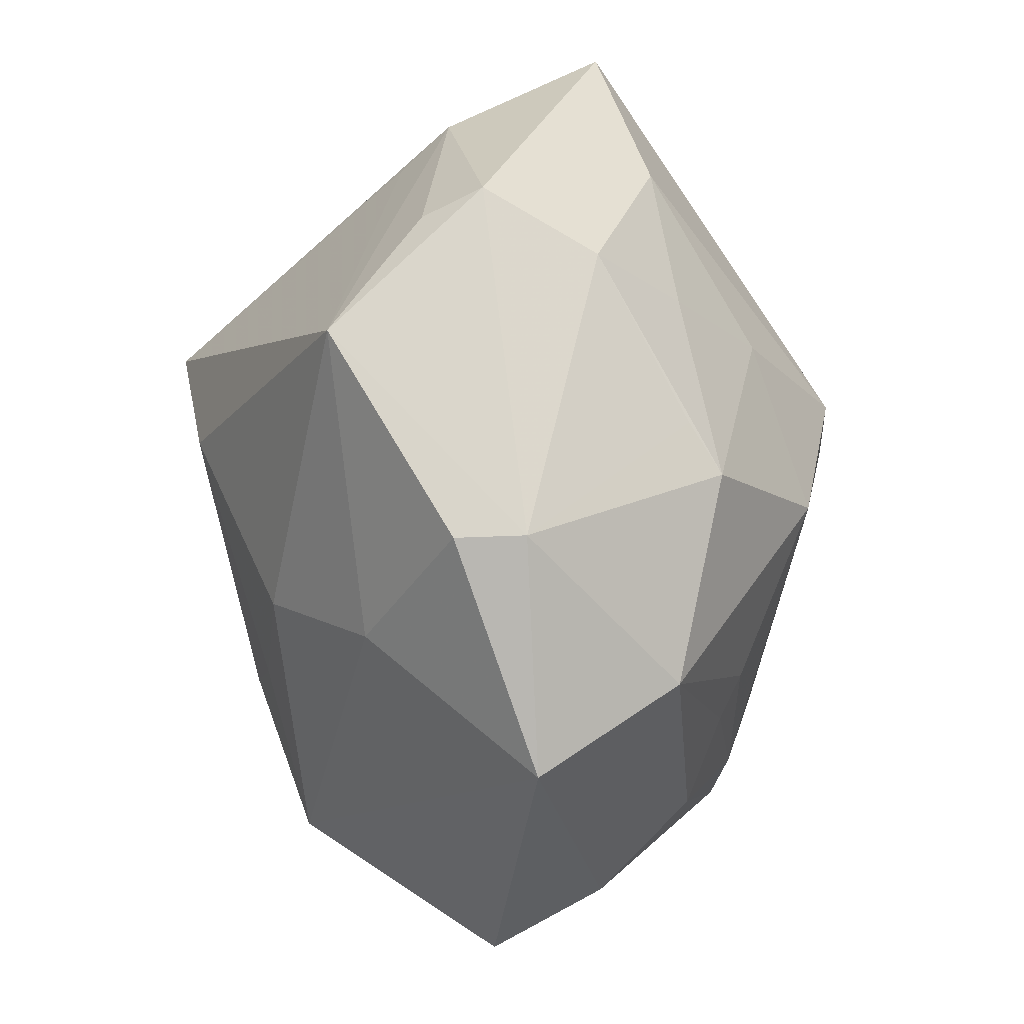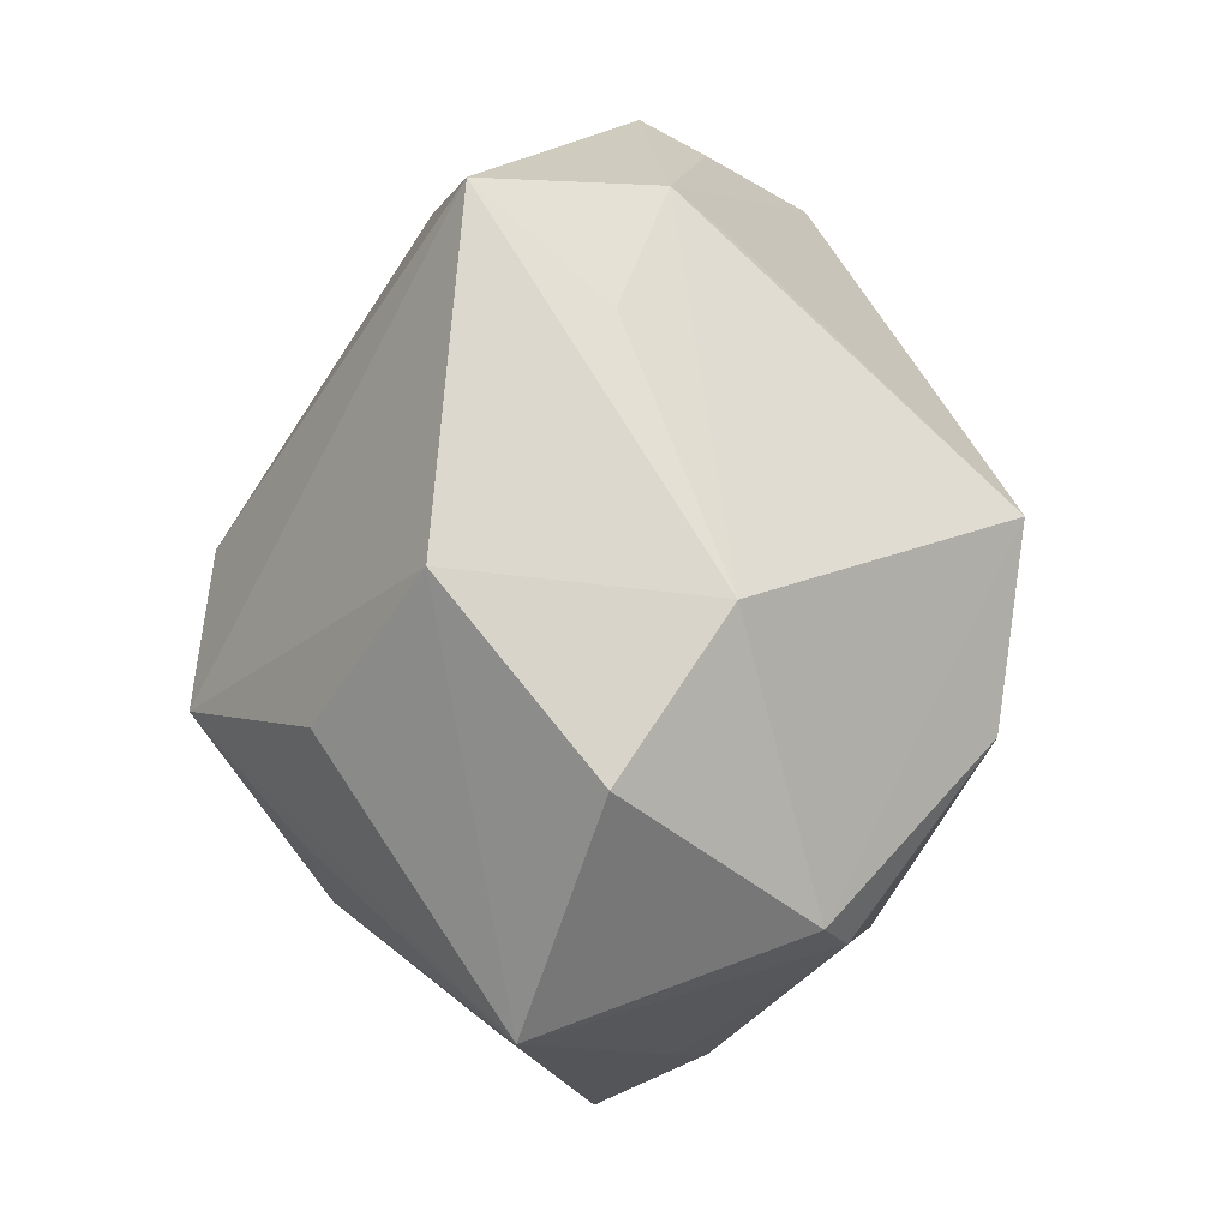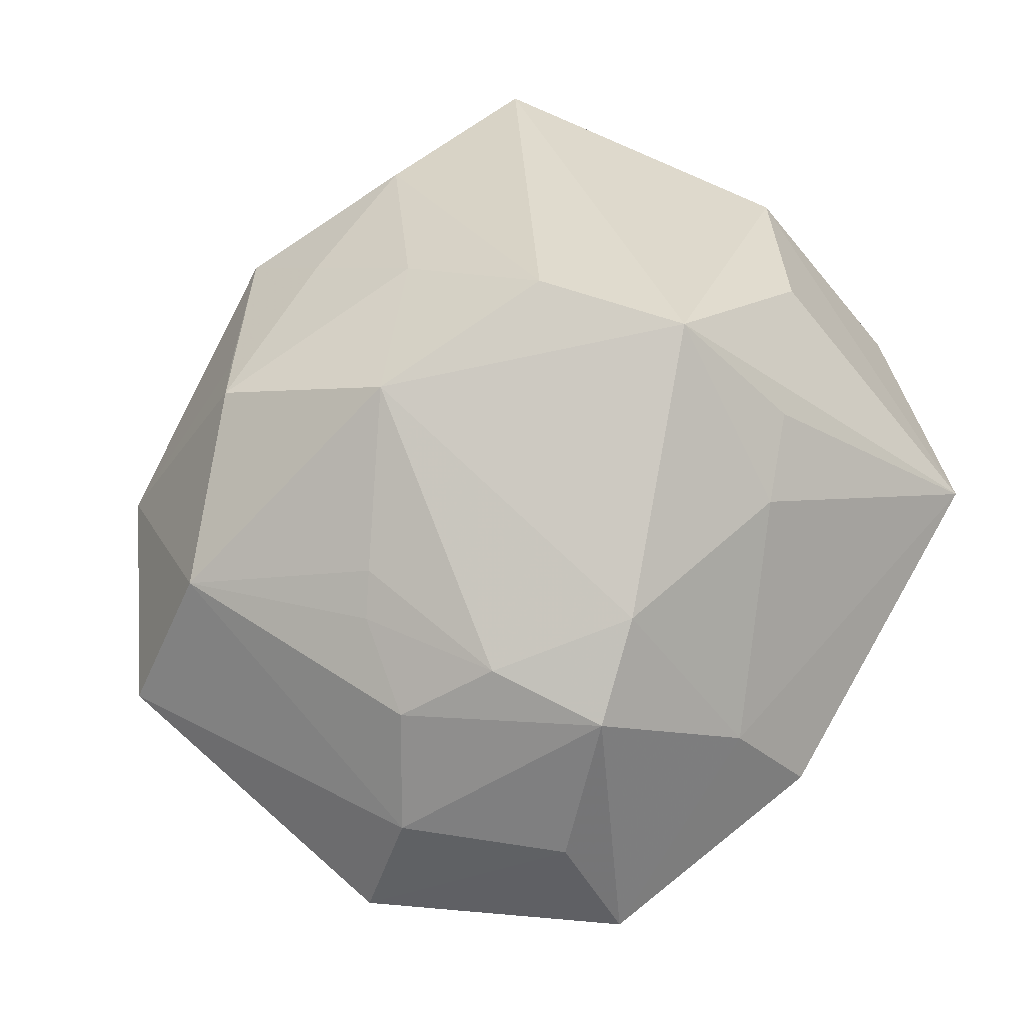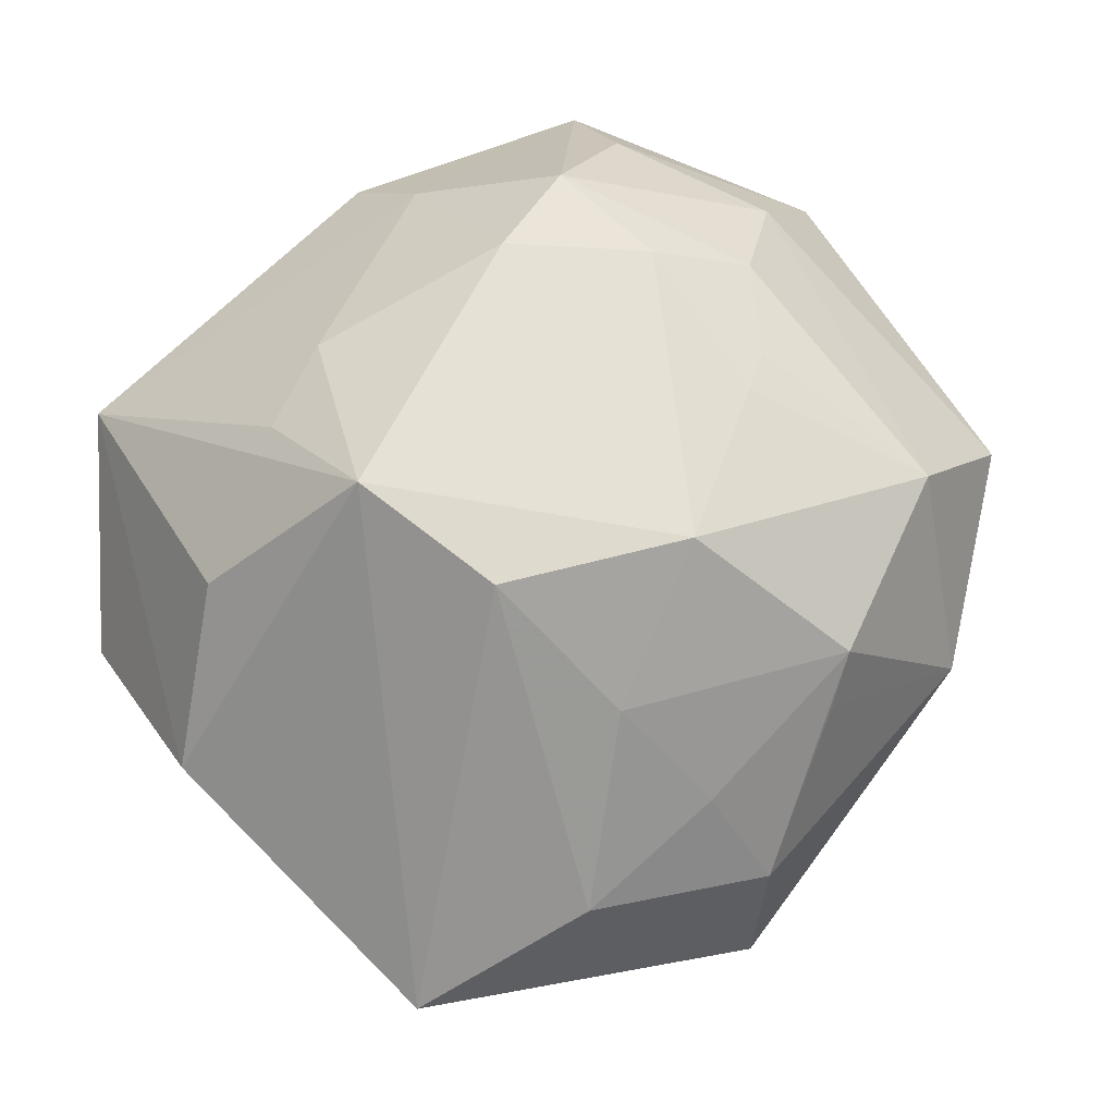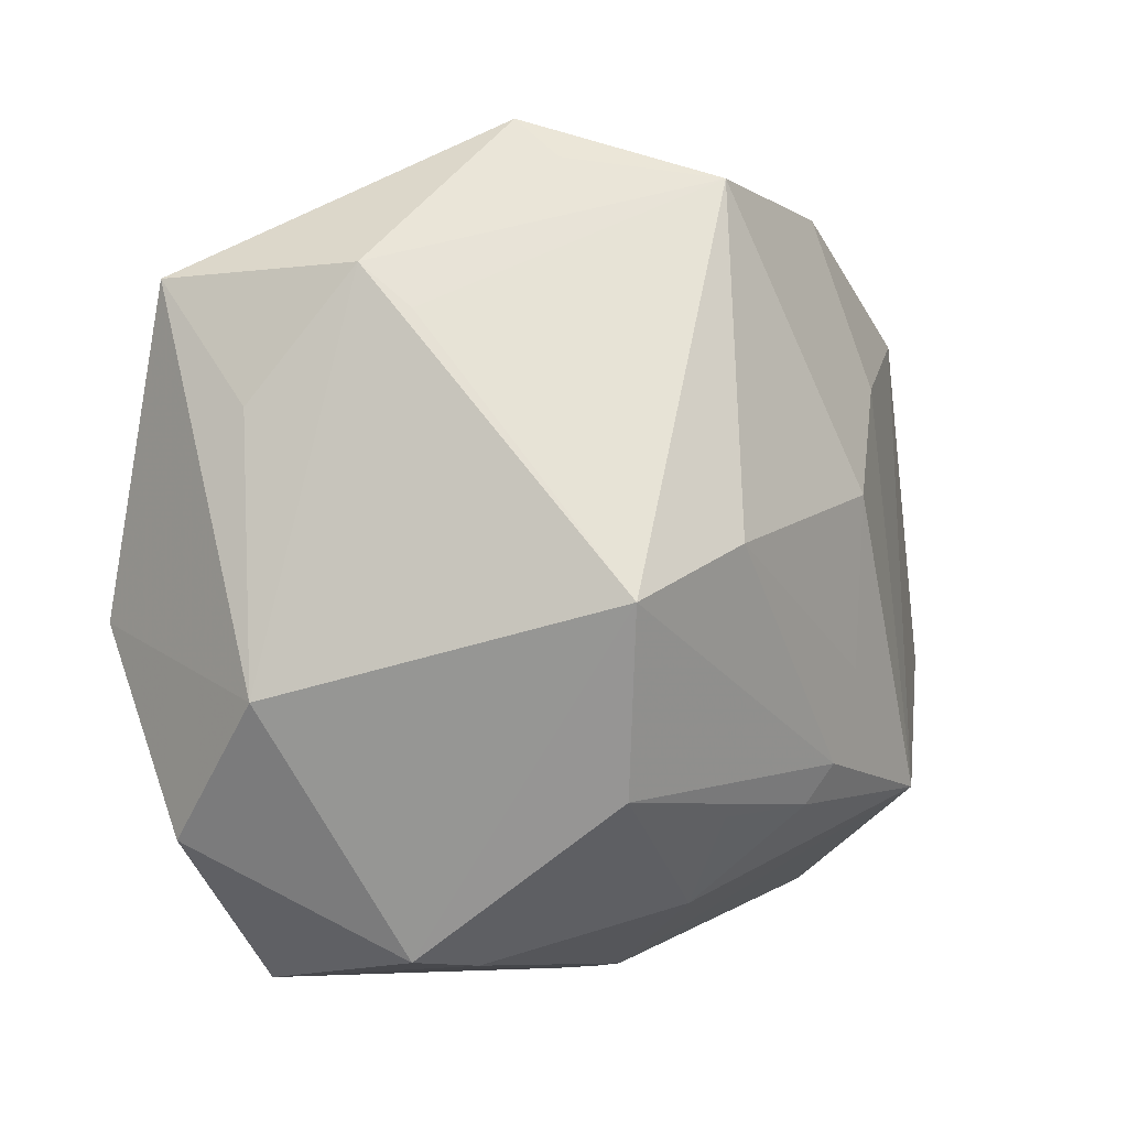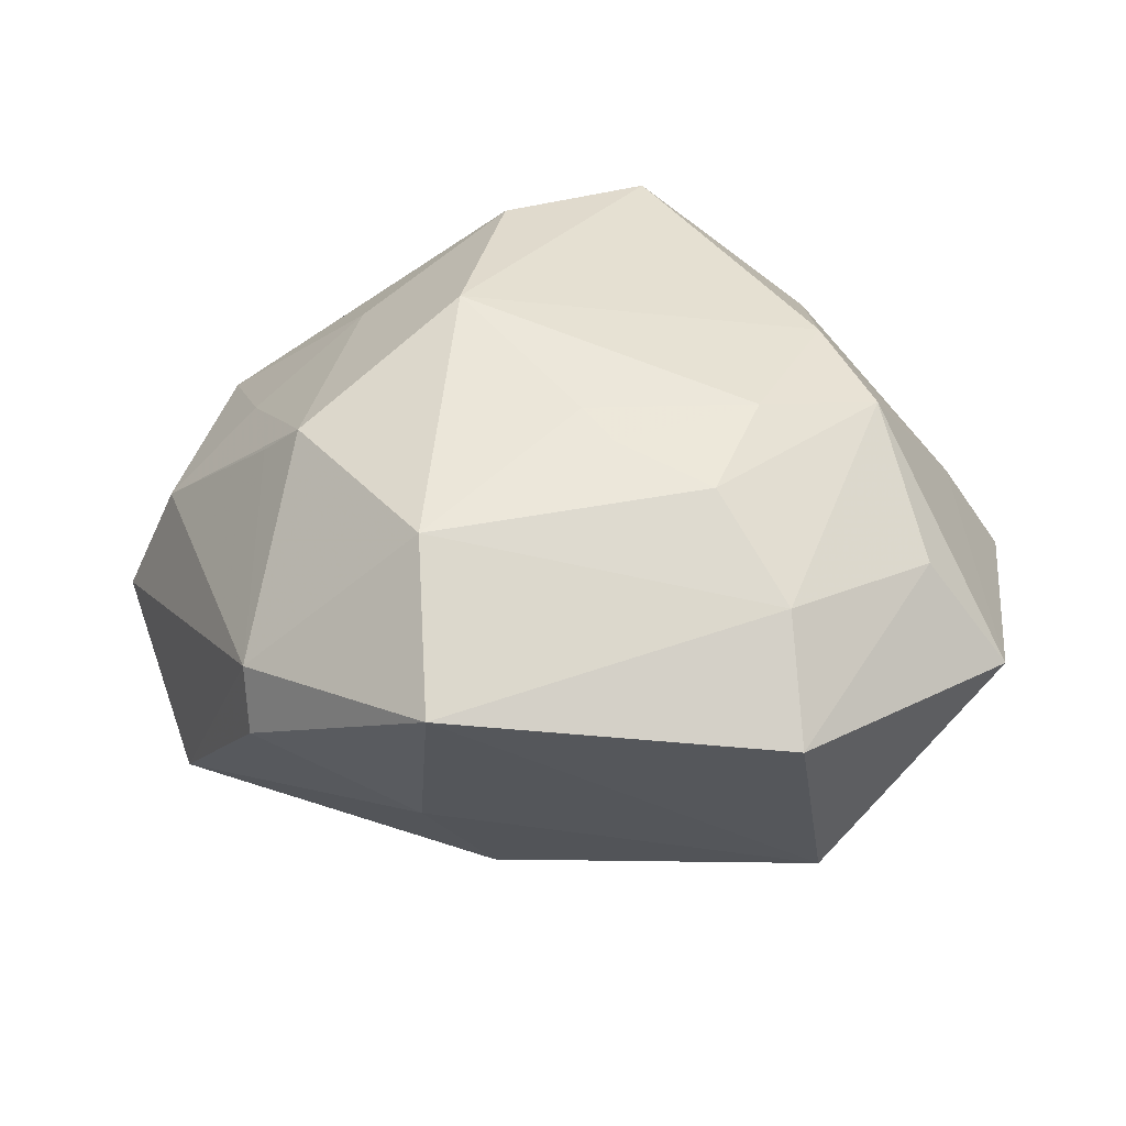
<metadata>
{"format":"obj","ext":"obj","renderer":"f3d","projection":"perspective","resolution":1024,"background":"white","views":[{"elev":54.9,"azim":-91.0,"up":"+Y"},{"elev":-8.1,"azim":93.2,"up":"+Y"},{"elev":66.9,"azim":-51.4,"up":"+Z"},{"elev":78.4,"azim":144.4,"up":"+Z"},{"elev":13.0,"azim":145.7,"up":"+Y"},{"elev":20.2,"azim":-97.5,"up":"+Z"}]}
</metadata>
<code>
v 0.02523 -0.01027 0.01954
v 0.01366 -0.01759 0.02173
v -0.03429 -0.01215 0.007368
v 0.002266 -0.03279 -0.005106
v -0.03869 0.01659 0.001353
v 0.03641 -0.01571 -0.00193
v -0.02805 -0.00725 0.01534
v -0.03978 -0.01229 -0.002349
v -0.008356 0.01076 0.0263
v -0.02403 0.02964 -0.005188
v -0.009431 -0.03101 0.009646
v -0.0111 0.02737 0.01452
v 0.02345 -0.02427 -0.01598
v 0.007117 0.005256 0.02979
v -0.01069 -0.01909 0.02297
v -0.02107 -0.01199 0.01987
v -0.02373 0.0001067 0.01811
v 0.02955 0.01819 -0.001996
v 0.01295 0.006241 -0.03104
v 0.004686 0.03932 -0.002428
v -0.01458 0.02466 0.01724
v -0.002567 -0.03271 -0.00729
v 0.03411 -0.002861 -0.01033
v 0.02117 0.02924 -0.005435
v -0.01157 -0.01195 -0.02454
v 0.001309 0.008793 -0.02886
v -0.006814 0.03492 -0.01536
v -0.02727 -0.03169 -0.001051
v -0.0206 0.002304 0.01999
v -0.009092 -0.01514 -0.02404
v 0.01894 0.02595 -0.009739
v 0.01201 -0.009873 -0.02882
v -0.01501 -0.004872 -0.02295
v 0.003872 0.03659 -0.007585
v 0.004131 0.01817 0.02161
v 0.01119 -0.007534 0.0308
v 0.0005905 0.0354 0.007105
v 0.01503 0.02917 0.01249
v -0.01672 0.009206 -0.02138
v -0.02411 0.02996 0.0006909
v 0.03582 -0.0006854 0.01028
v -0.02983 0.01617 0.0133
v -0.02427 -0.01742 -0.01975
v 0.000107 -0.01414 -0.02541
v 0.03124 0.02719 0.008246
v 0.02447 -0.03205 0.005136
v -0.000579 -0.0231 -0.01978
v -0.02706 -0.025 0.007882
v 0.0065 -0.02145 0.0205
v 0.001648 0.02778 0.01432
v -0.006477 -0.03668 0.00174
v -0.02457 0.01598 -0.01286
v 0.01836 -0.02508 -0.01767
v -0.01887 -0.02226 0.01899
f 26 27 19
f 38 45 20
f 51 46 11
f 51 11 28
f 28 11 54
f 8 43 28
f 20 27 40
f 13 19 23
f 18 45 23
f 20 45 24
f 45 18 24
f 23 19 24
f 24 18 23
f 36 45 14
f 45 38 14
f 6 13 23
f 46 13 6
f 41 45 36
f 46 6 41
f 23 45 41
f 41 6 23
f 54 11 15
f 26 19 25
f 26 25 33
f 33 25 43
f 7 3 54
f 42 3 7
f 8 28 48
f 48 3 8
f 48 28 54
f 54 3 48
f 21 40 42
f 34 27 20
f 20 24 34
f 34 24 27
f 31 19 27
f 27 24 31
f 31 24 19
f 36 46 1
f 1 41 36
f 46 41 1
f 2 46 36
f 49 11 46
f 49 15 11
f 46 2 49
f 36 15 49
f 49 2 36
f 5 43 8
f 5 52 43
f 5 3 42
f 8 3 5
f 42 40 5
f 39 33 43
f 43 52 39
f 26 33 39
f 39 27 26
f 39 52 27
f 16 7 54
f 54 15 16
f 17 29 42
f 42 7 17
f 17 16 29
f 7 16 17
f 37 38 20
f 20 40 37
f 35 14 38
f 42 29 9
f 9 21 42
f 29 16 9
f 14 35 9
f 9 35 21
f 36 14 9
f 9 15 36
f 9 16 15
f 51 28 22
f 22 28 43
f 43 47 22
f 10 40 27
f 10 5 40
f 27 52 10
f 52 5 10
f 38 37 50
f 50 37 21
f 50 35 38
f 21 35 50
f 40 21 12
f 12 37 40
f 21 37 12
f 4 46 51
f 51 22 4
f 43 25 30
f 30 47 43
f 30 44 47
f 47 44 32
f 19 13 32
f 32 25 19
f 32 30 25
f 44 30 32
f 53 32 13
f 47 32 53
f 53 22 47
f 53 4 22
f 53 13 46
f 46 4 53

</code>
